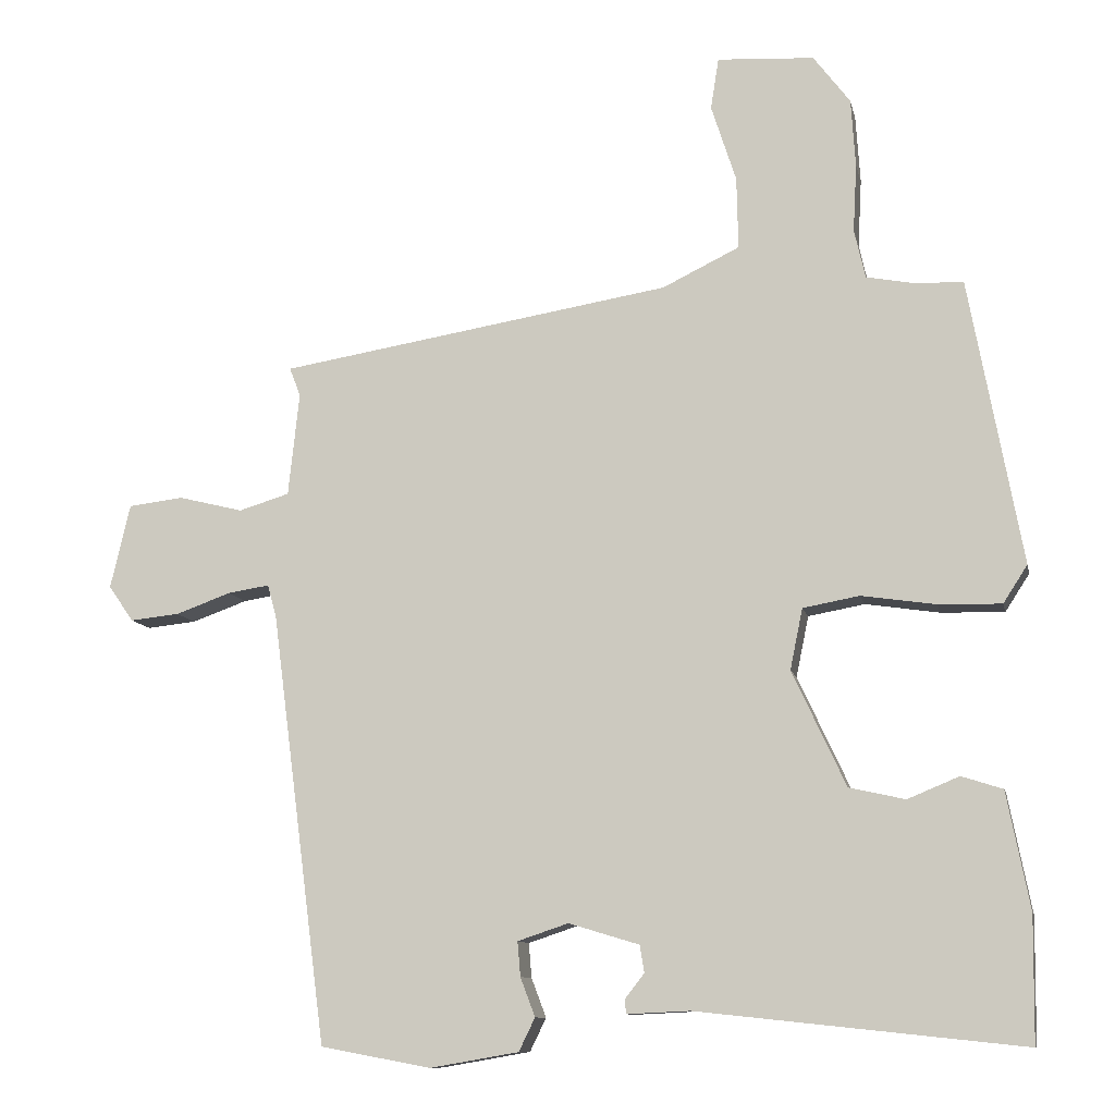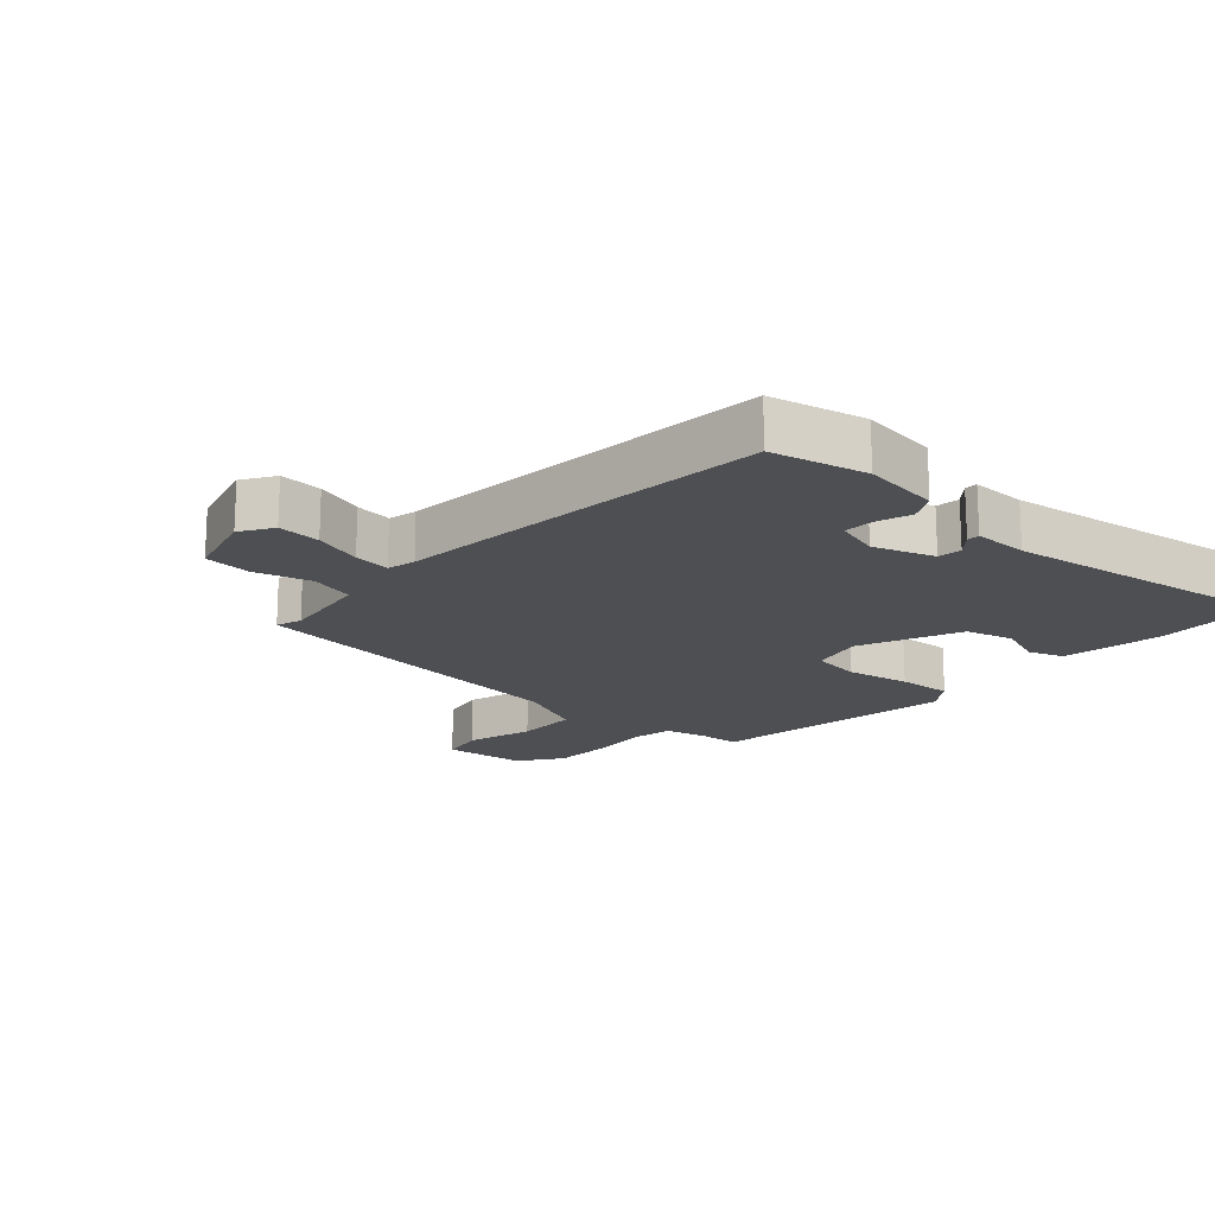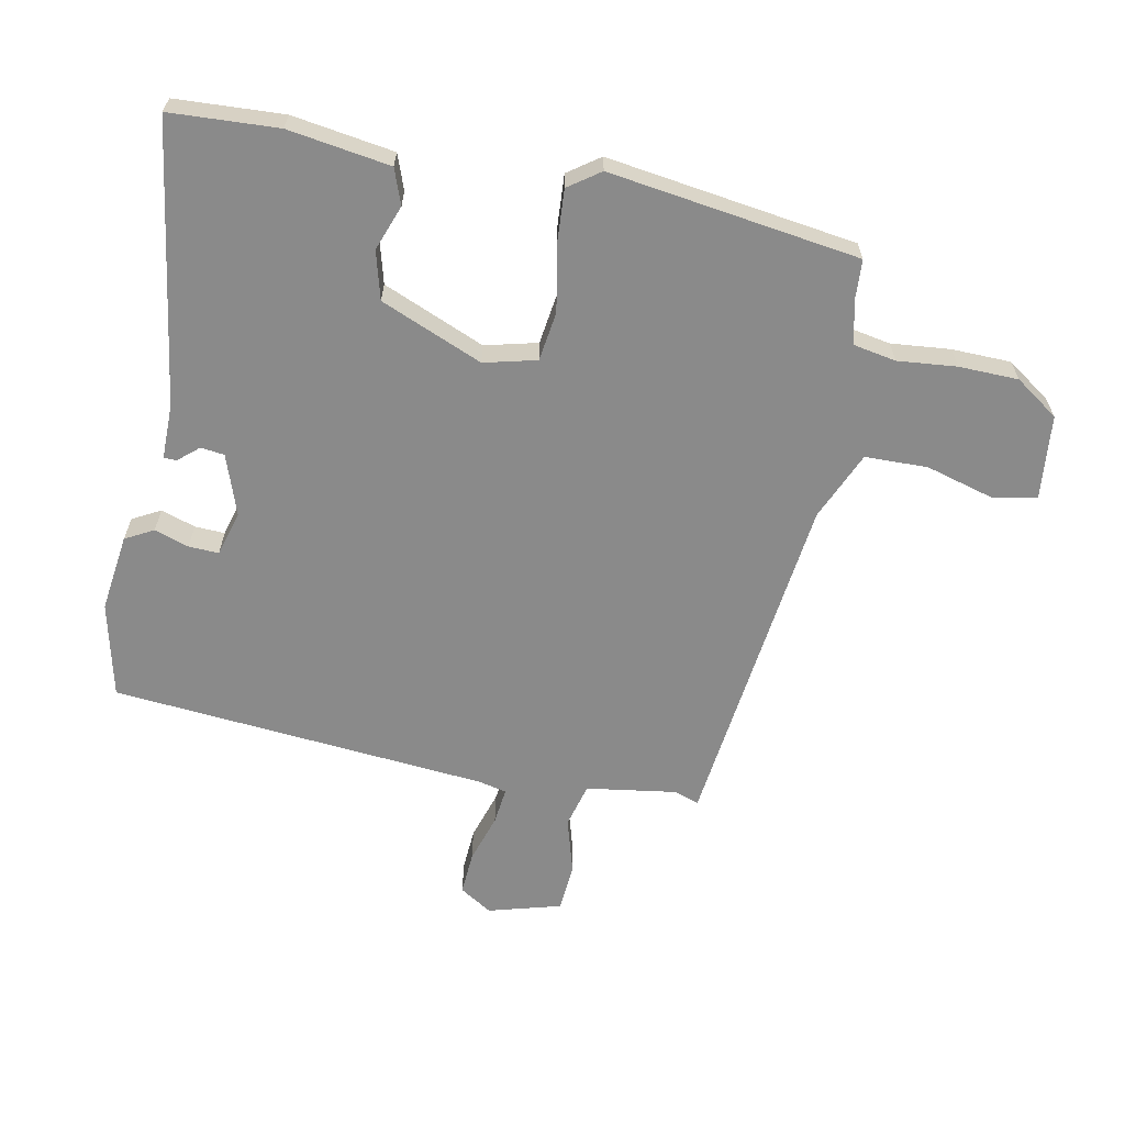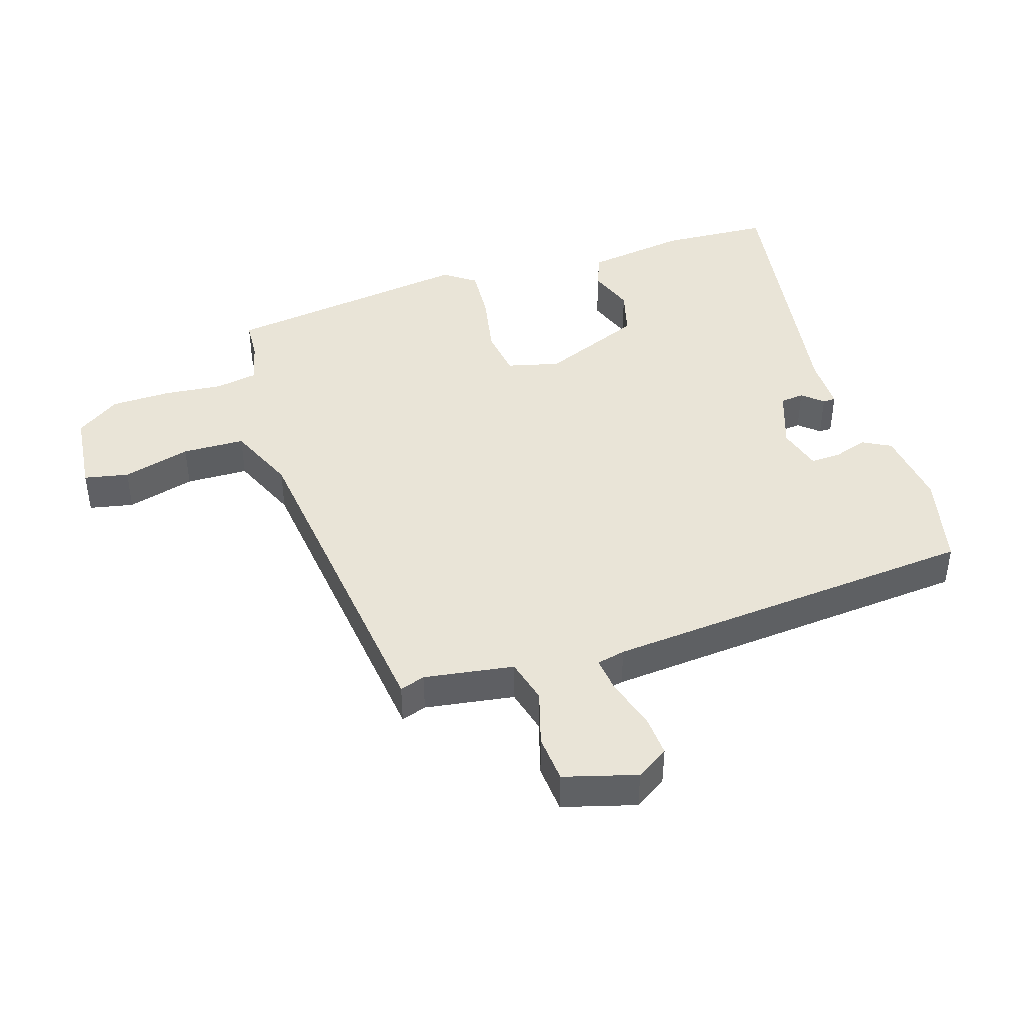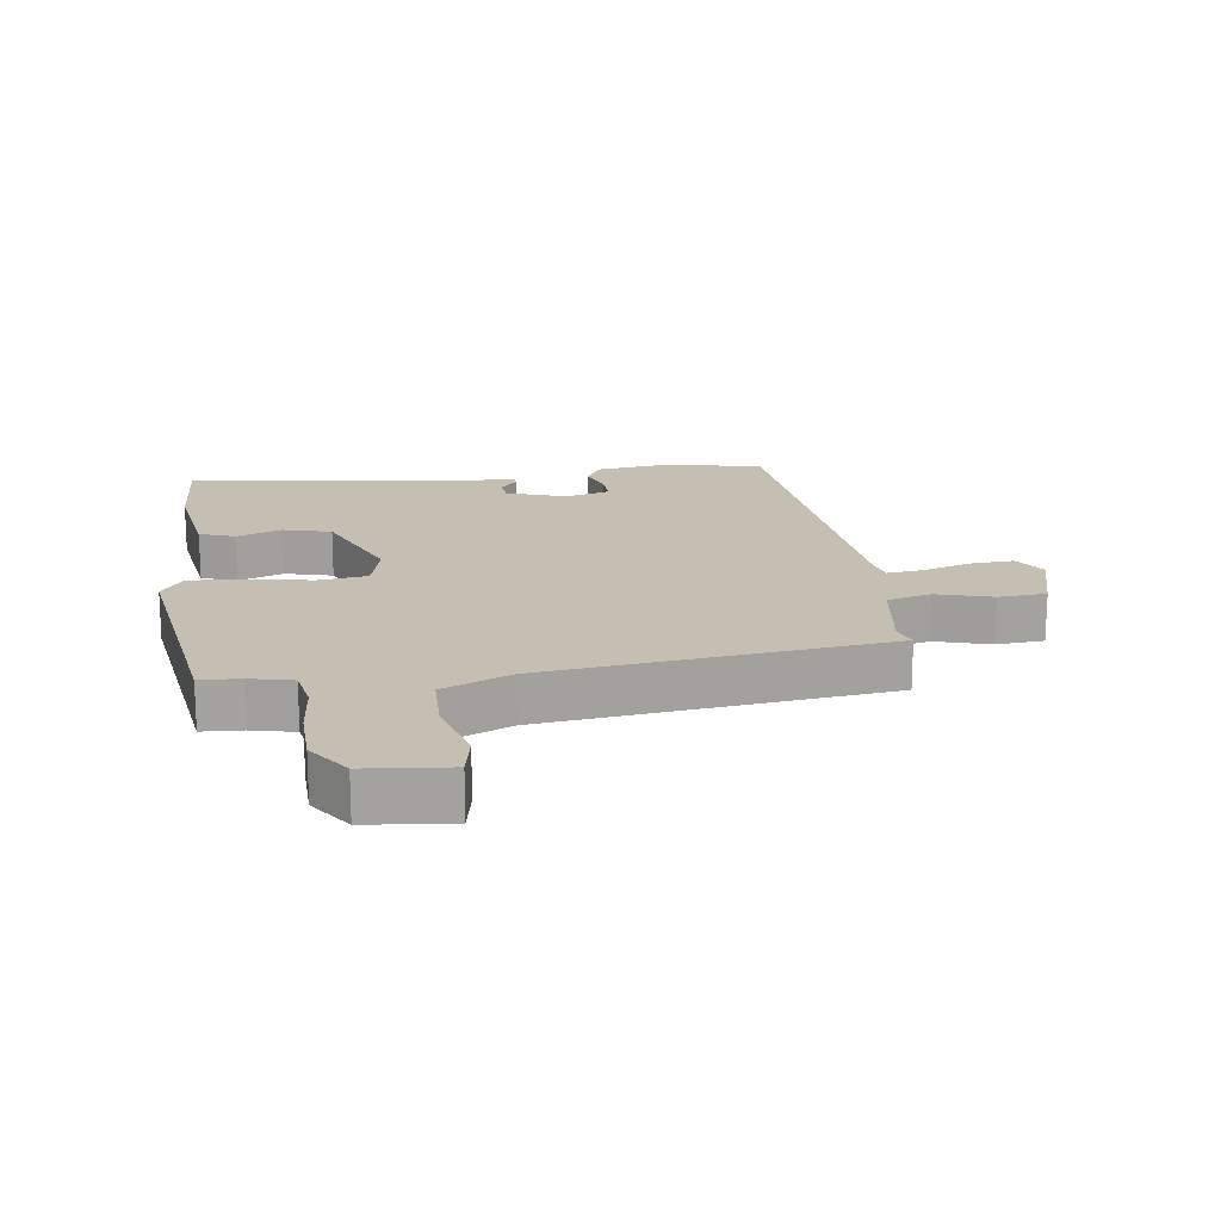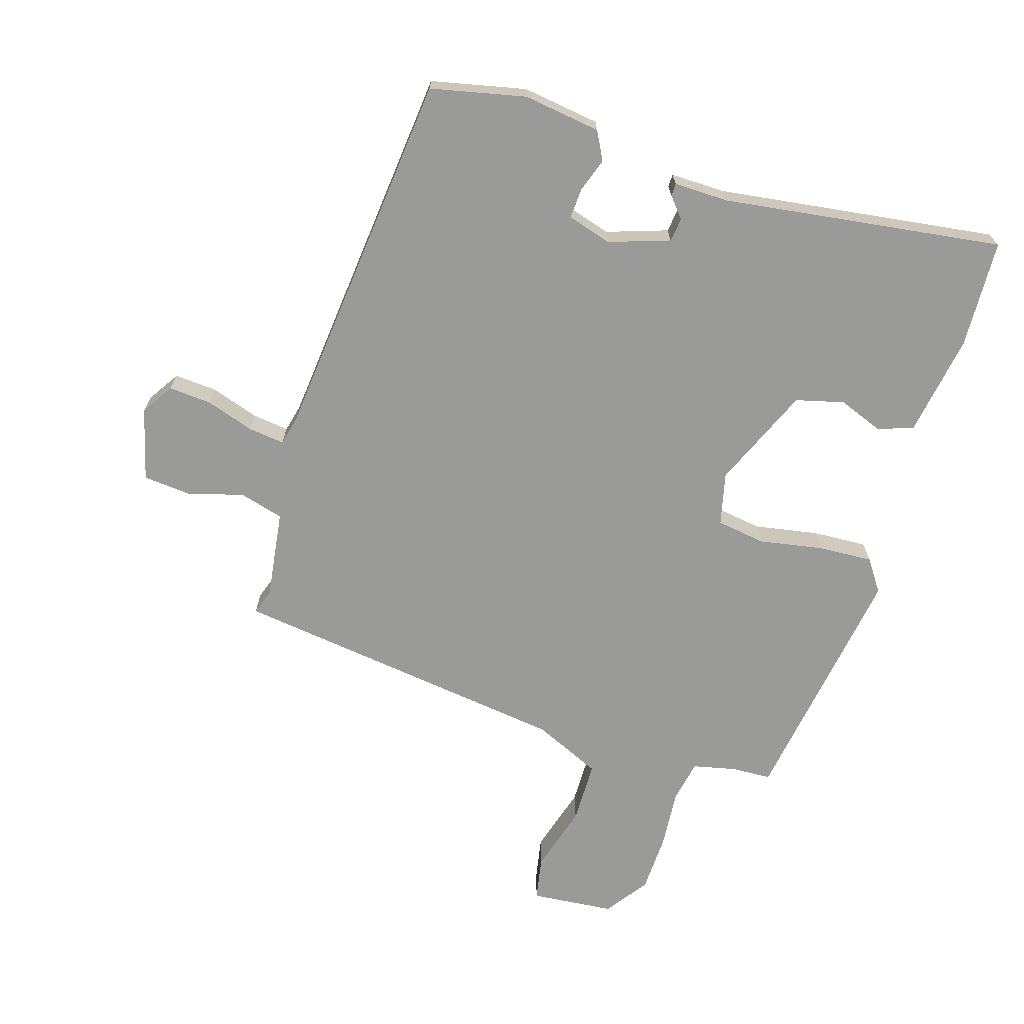
<metadata>
{"format":"obj","ext":"obj","renderer":"f3d","projection":"perspective","resolution":1024,"background":"white","views":[{"elev":-10.4,"azim":-168.2,"up":"+Z"},{"elev":-17.6,"azim":140.1,"up":"+Y"},{"elev":-63.4,"azim":-98.8,"up":"+Y"},{"elev":42.9,"azim":74.9,"up":"+Y"},{"elev":17.6,"azim":-5.5,"up":"+Y"},{"elev":-69.2,"azim":164.6,"up":"+Y"}]}
</metadata>
<code>
v 0.426 0.07 -0.502
v 0.276 0.07 -0.53
v 0.155 0.07 -0.509
v 0.133 0.07 -0.464
v 0.153 0.07 -0.411
v 0.157 0.07 -0.364
v 0.088 0.07 -0.341
v -0.008 0.07 -0.37
v -0.014 0.07 -0.407
v 0.012 0.07 -0.44
v 0.011 0.07 -0.46
v -0.075 0.07 -0.456
v -0.517 0.07 -0.503
v -0.519 0.07 -0.333
v -0.488 0.07 -0.174
v -0.432 0.07 -0.156
v -0.362 0.07 -0.185
v -0.286 0.07 -0.168
v -0.213 0.07 -0.011
v -0.23 0.07 0.072
v -0.307 0.07 0.086
v -0.408 0.07 0.071
v -0.494 0.07 0.069
v -0.527 0.07 0.12
v -0.455 0.07 0.509
v -0.392 0.07 0.51
v -0.324 0.07 0.523
v -0.309 0.07 0.589
v -0.314 0.07 0.682
v -0.308 0.07 0.775
v -0.258 0.07 0.841
v -0.126 0.07 0.849
v -0.115 0.07 0.779
v -0.149 0.07 0.674
v -0.151 0.07 0.576
v -0.046 0.07 0.525
v 0.488 0.07 0.438
v 0.473 0.07 0.399
v 0.488 0.07 0.258
v 0.557 0.07 0.237
v 0.645 0.07 0.259
v 0.72 0.07 0.25
v 0.747 0.07 0.135
v 0.713 0.07 0.086
v 0.646 0.07 0.093
v 0.571 0.07 0.12
v 0.514 0.07 0.129
v 0.502 0.07 0.085
v 0.426 0 -0.502
v 0.276 0 -0.53
v 0.155 0 -0.509
v 0.133 0 -0.464
v 0.153 0 -0.411
v 0.157 0 -0.364
v 0.088 0 -0.341
v -0.008 0 -0.37
v -0.014 0 -0.407
v 0.012 0 -0.44
v 0.011 0 -0.46
v -0.075 0 -0.456
v -0.517 0 -0.503
v -0.519 0 -0.333
v -0.488 0 -0.174
v -0.432 0 -0.156
v -0.362 0 -0.185
v -0.286 0 -0.168
v -0.213 0 -0.011
v -0.23 0 0.072
v -0.307 0 0.086
v -0.408 0 0.071
v -0.494 0 0.069
v -0.527 0 0.12
v -0.455 0 0.509
v -0.392 0 0.51
v -0.324 0 0.523
v -0.309 0 0.589
v -0.314 0 0.682
v -0.308 0 0.775
v -0.258 0 0.841
v -0.126 0 0.849
v -0.115 0 0.779
v -0.149 0 0.674
v -0.151 0 0.576
v -0.046 0 0.525
v 0.488 0 0.438
v 0.473 0 0.399
v 0.488 0 0.258
v 0.557 0 0.237
v 0.645 0 0.259
v 0.72 0 0.25
v 0.747 0 0.135
v 0.713 0 0.086
v 0.646 0 0.093
v 0.571 0 0.12
v 0.514 0 0.129
v 0.502 0 0.085
f 43 44 45 46
f 43 46 47
f 40 41 42 43
f 39 40 43 47
f 36 37 38
f 36 38 39
f 35 36 39 47
f 31 32 33 34
f 31 34 35
f 28 29 30 31
f 28 31 35
f 27 28 35 47
f 23 24 25 26
f 21 22 23 26
f 20 21 26 27
f 14 15 16 17
f 12 13 14 17
f 12 17 18
f 9 10 11 12
f 8 9 12 18
f 7 8 18 19
f 2 3 4 5
f 48 1 2 5
f 48 5 6
f 20 27 47 48
f 19 20 48
f 6 7 19 48
f 94 93 92 91
f 95 94 91
f 91 90 89 88
f 95 91 88 87
f 86 85 84
f 87 86 84
f 95 87 84 83
f 82 81 80 79
f 83 82 79
f 79 78 77 76
f 83 79 76
f 95 83 76 75
f 74 73 72 71
f 74 71 70 69
f 75 74 69 68
f 65 64 63 62
f 65 62 61 60
f 66 65 60
f 60 59 58 57
f 66 60 57 56
f 67 66 56 55
f 53 52 51 50
f 53 50 49 96
f 54 53 96
f 96 95 75 68
f 96 68 67
f 96 67 55 54
f 1 49 50 2
f 2 50 51 3
f 3 51 52 4
f 4 52 53 5
f 5 53 54 6
f 6 54 55 7
f 7 55 56 8
f 8 56 57 9
f 9 57 58 10
f 10 58 59 11
f 11 59 60 12
f 12 60 61 13
f 13 61 62 14
f 14 62 63 15
f 15 63 64 16
f 16 64 65 17
f 17 65 66 18
f 18 66 67 19
f 19 67 68 20
f 20 68 69 21
f 21 69 70 22
f 22 70 71 23
f 23 71 72 24
f 24 72 73 25
f 25 73 74 26
f 26 74 75 27
f 27 75 76 28
f 28 76 77 29
f 29 77 78 30
f 30 78 79 31
f 31 79 80 32
f 32 80 81 33
f 33 81 82 34
f 34 82 83 35
f 35 83 84 36
f 36 84 85 37
f 37 85 86 38
f 38 86 87 39
f 39 87 88 40
f 40 88 89 41
f 41 89 90 42
f 42 90 91 43
f 43 91 92 44
f 44 92 93 45
f 45 93 94 46
f 46 94 95 47
f 47 95 96 48
f 48 96 49 1

</code>
